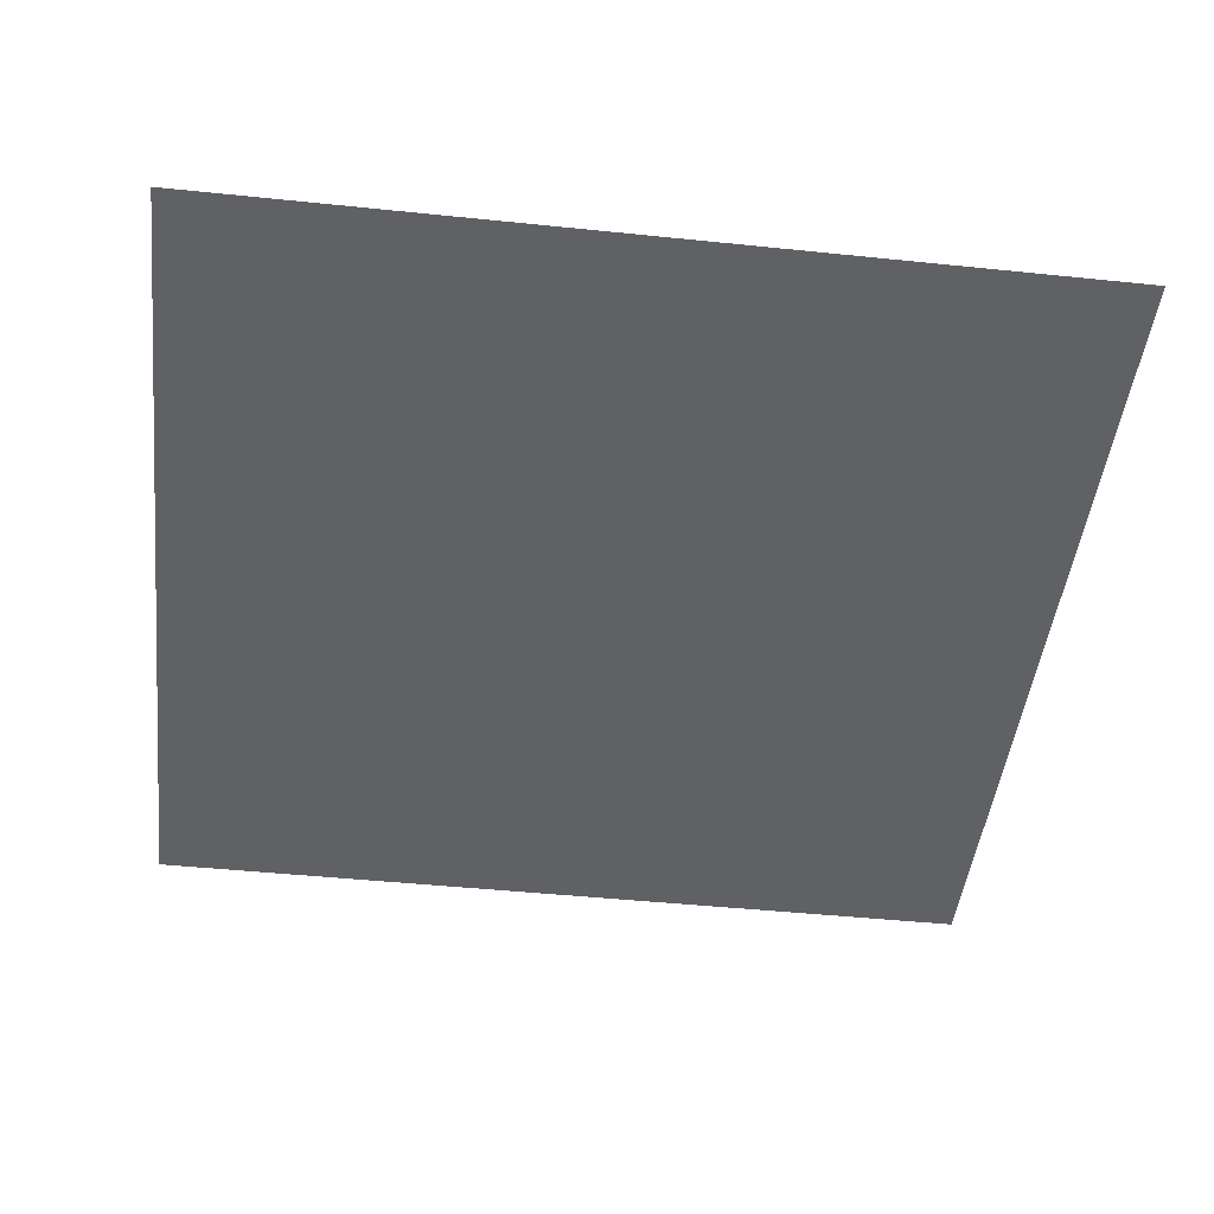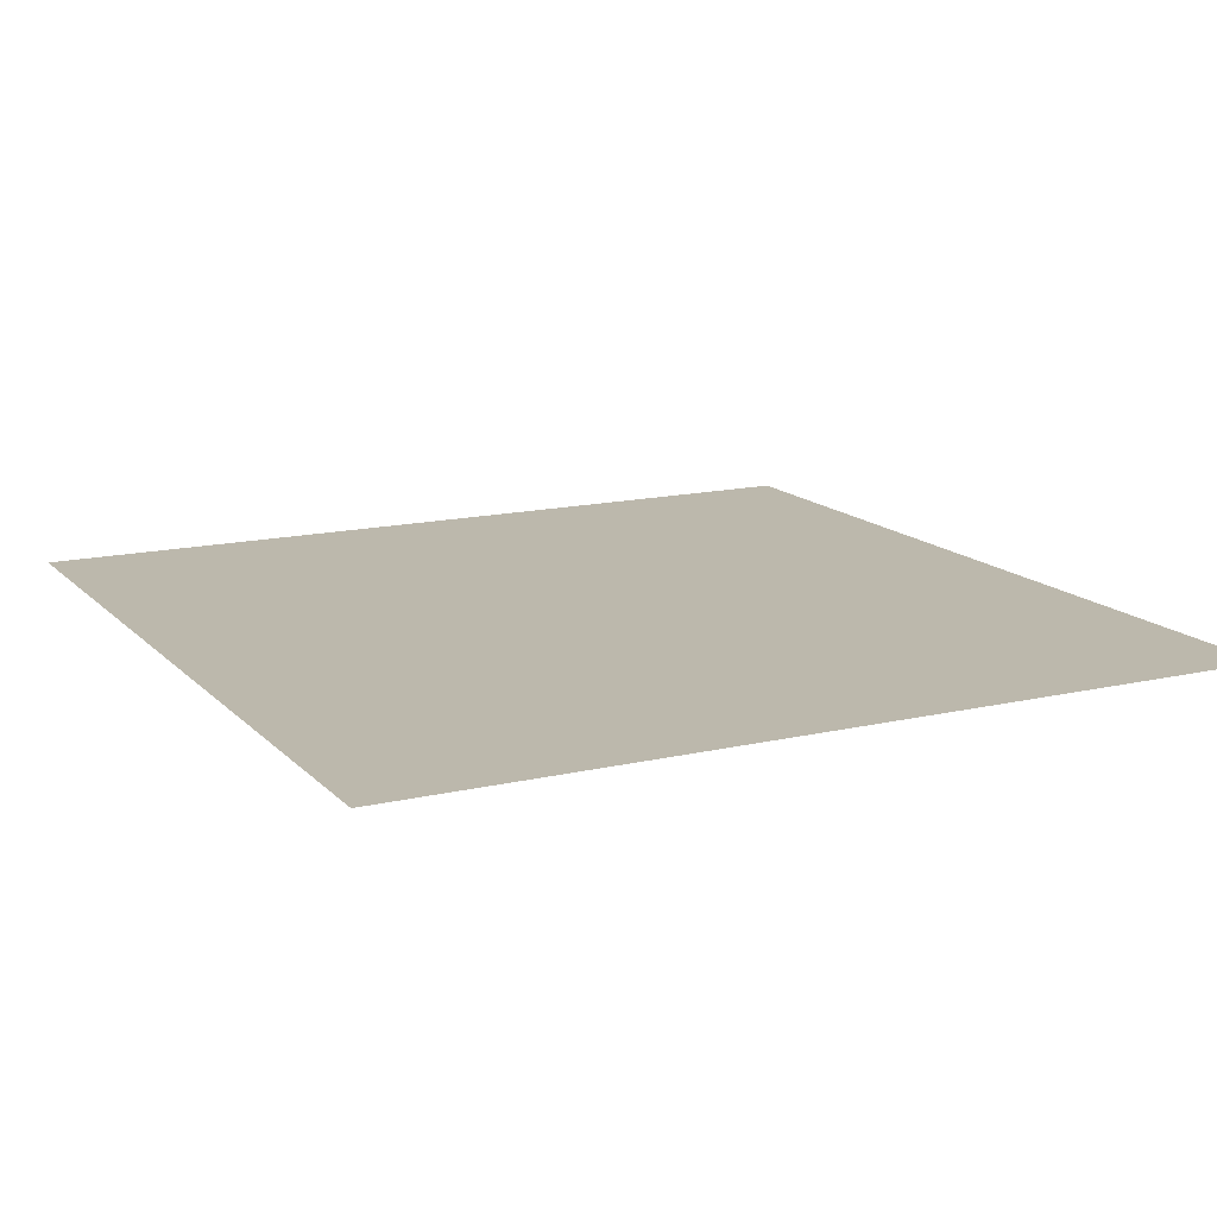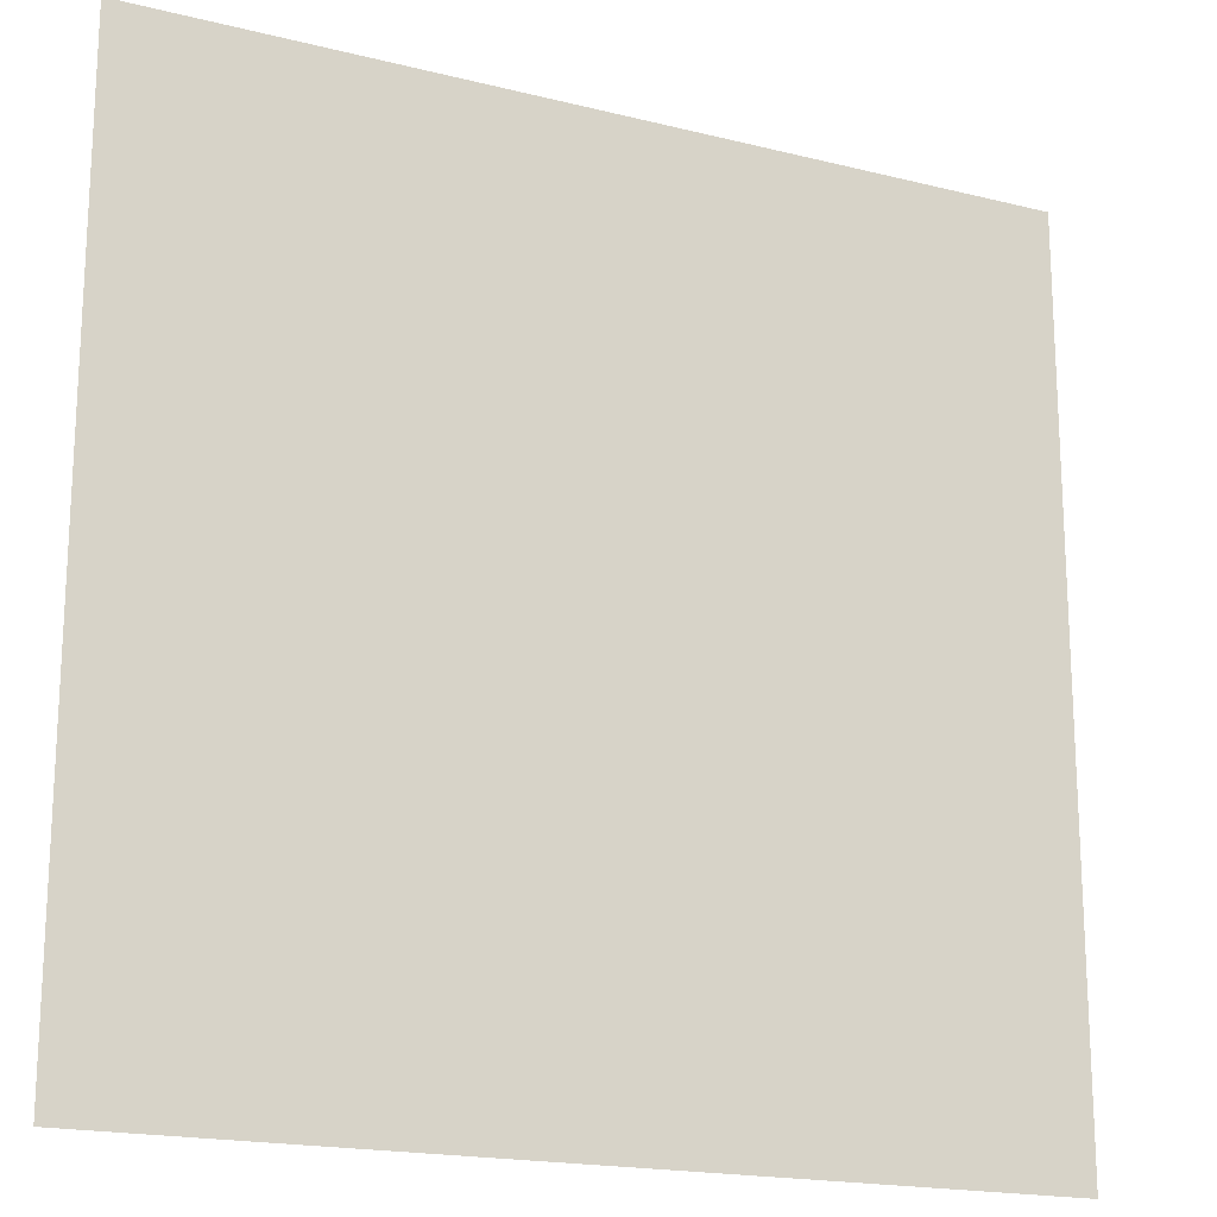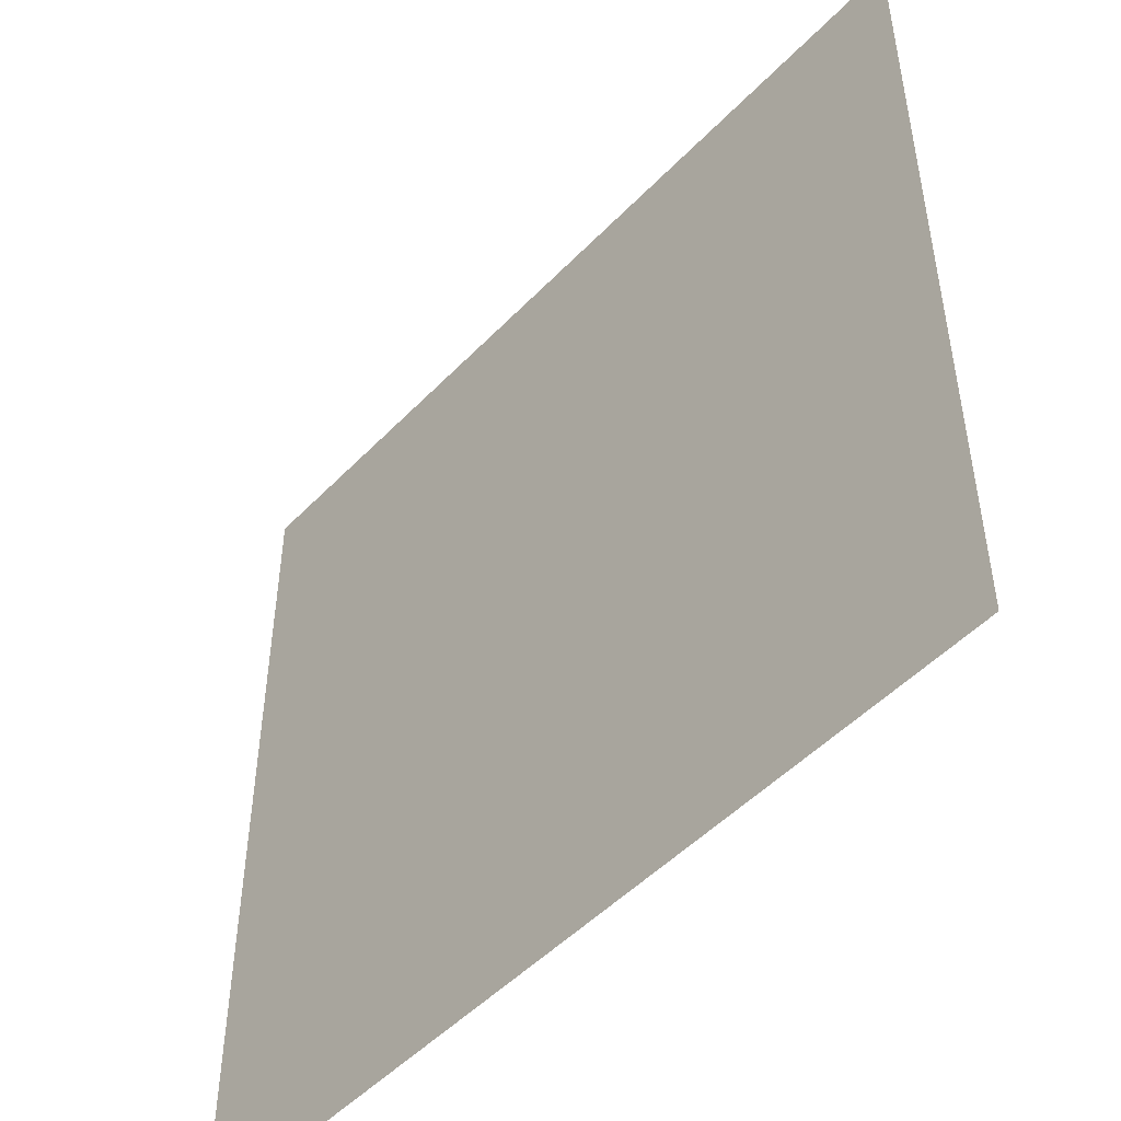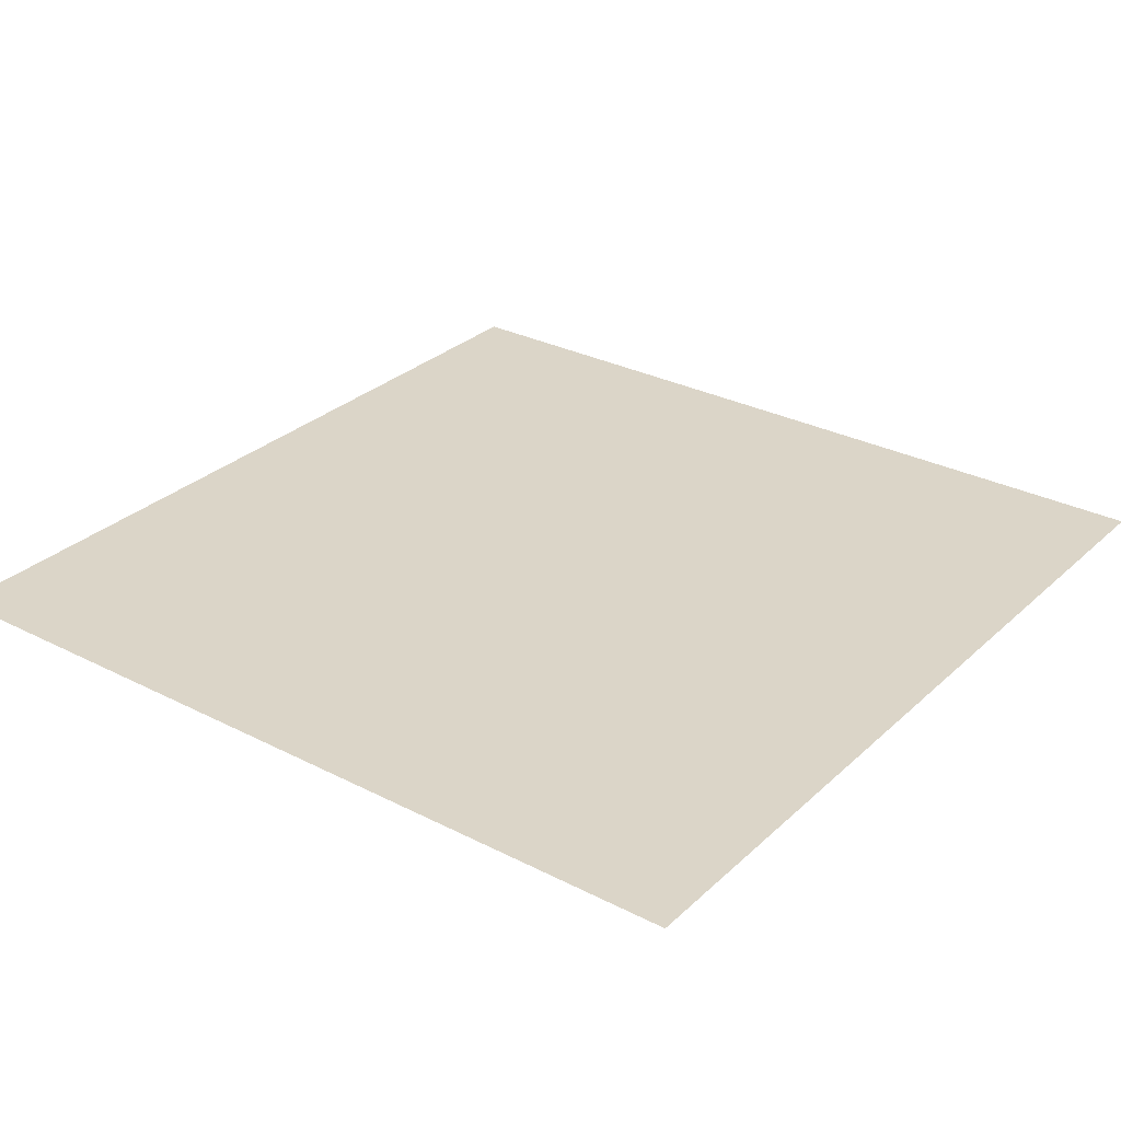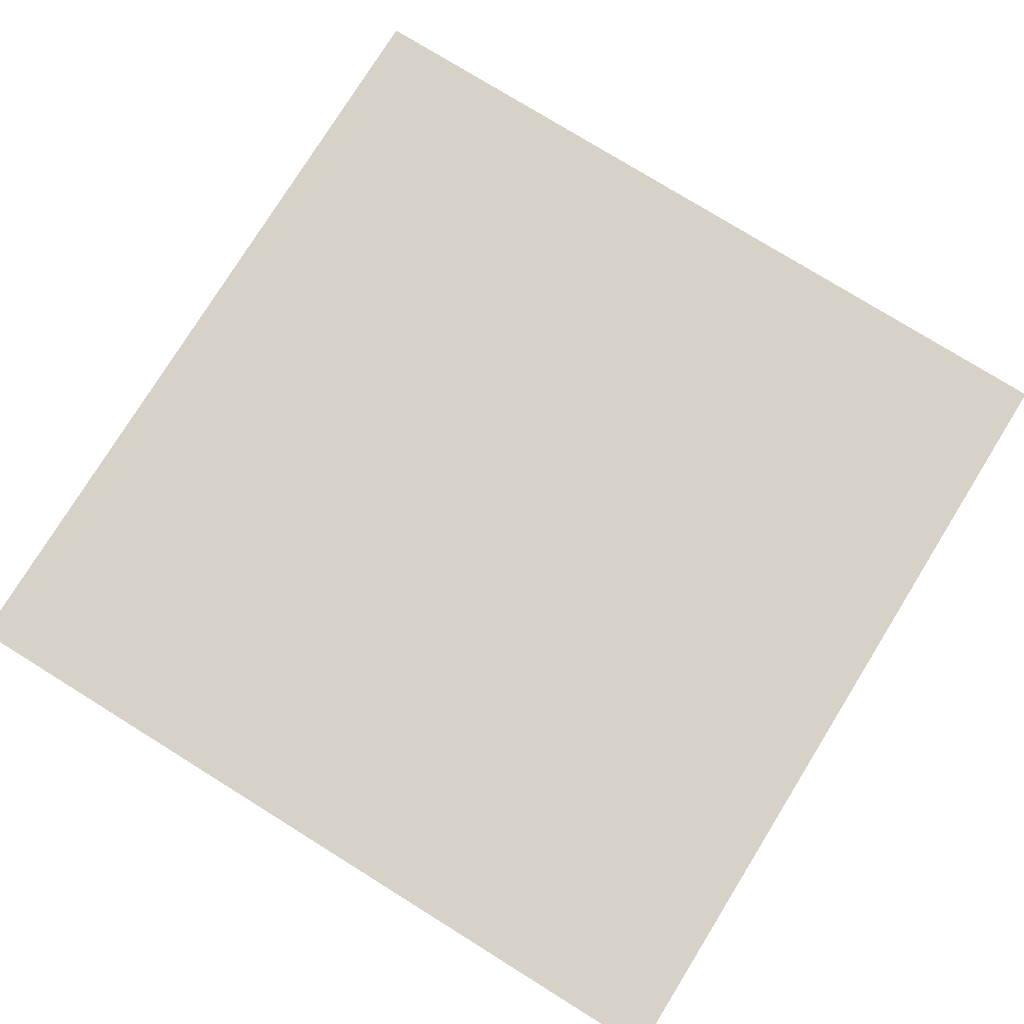
<metadata>
{"format":"obj","ext":"obj","renderer":"f3d","projection":"perspective","resolution":1024,"background":"white","views":[{"elev":-46.7,"azim":-6.7,"up":"+Y"},{"elev":14.6,"azim":63.0,"up":"+Y"},{"elev":-18.4,"azim":154.2,"up":"+Z"},{"elev":-49.7,"azim":-131.6,"up":"+Z"},{"elev":29.6,"azim":-53.0,"up":"+Y"},{"elev":77.5,"azim":121.8,"up":"+Y"}]}
</metadata>
<code>
g default
v -50 0 50
v 50 0 50
v -50 0 -50
v 50 0 -50
g pPlane1
f 1 2 4 3

</code>
